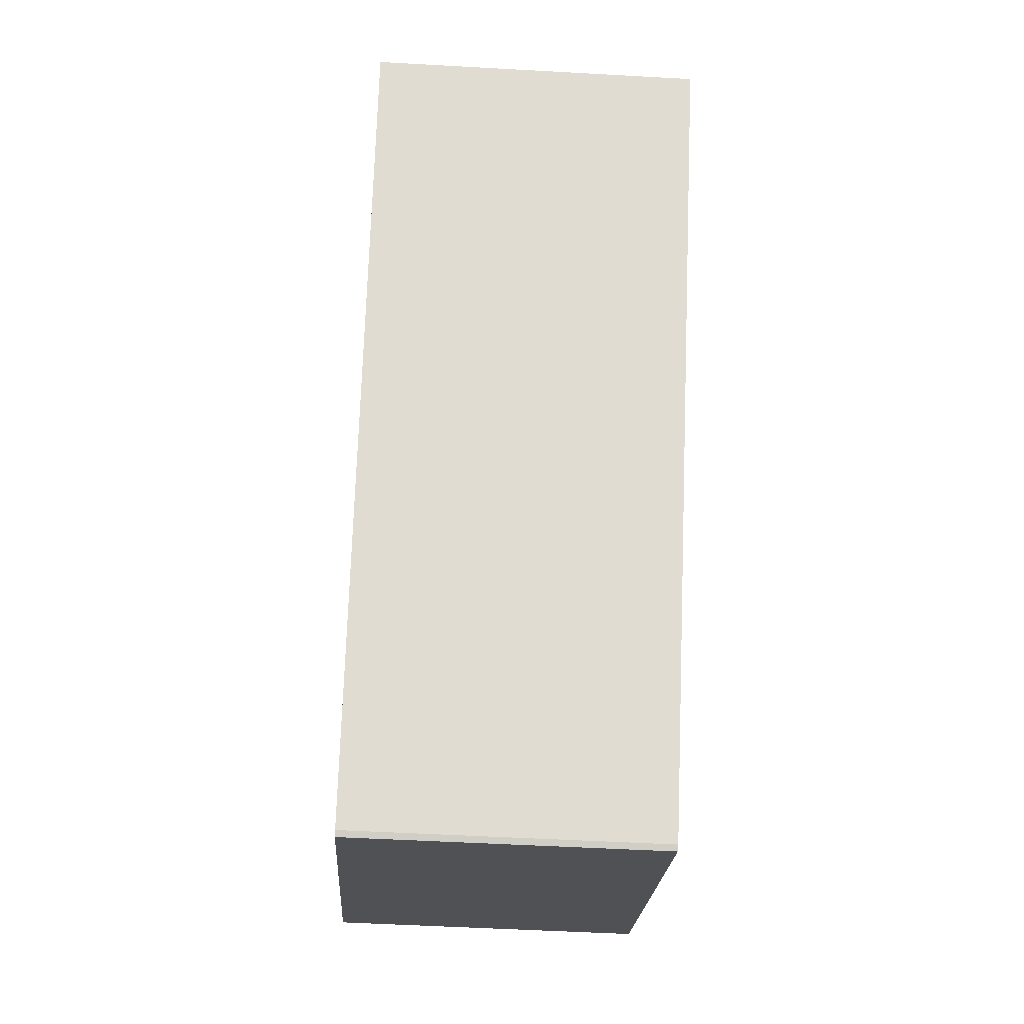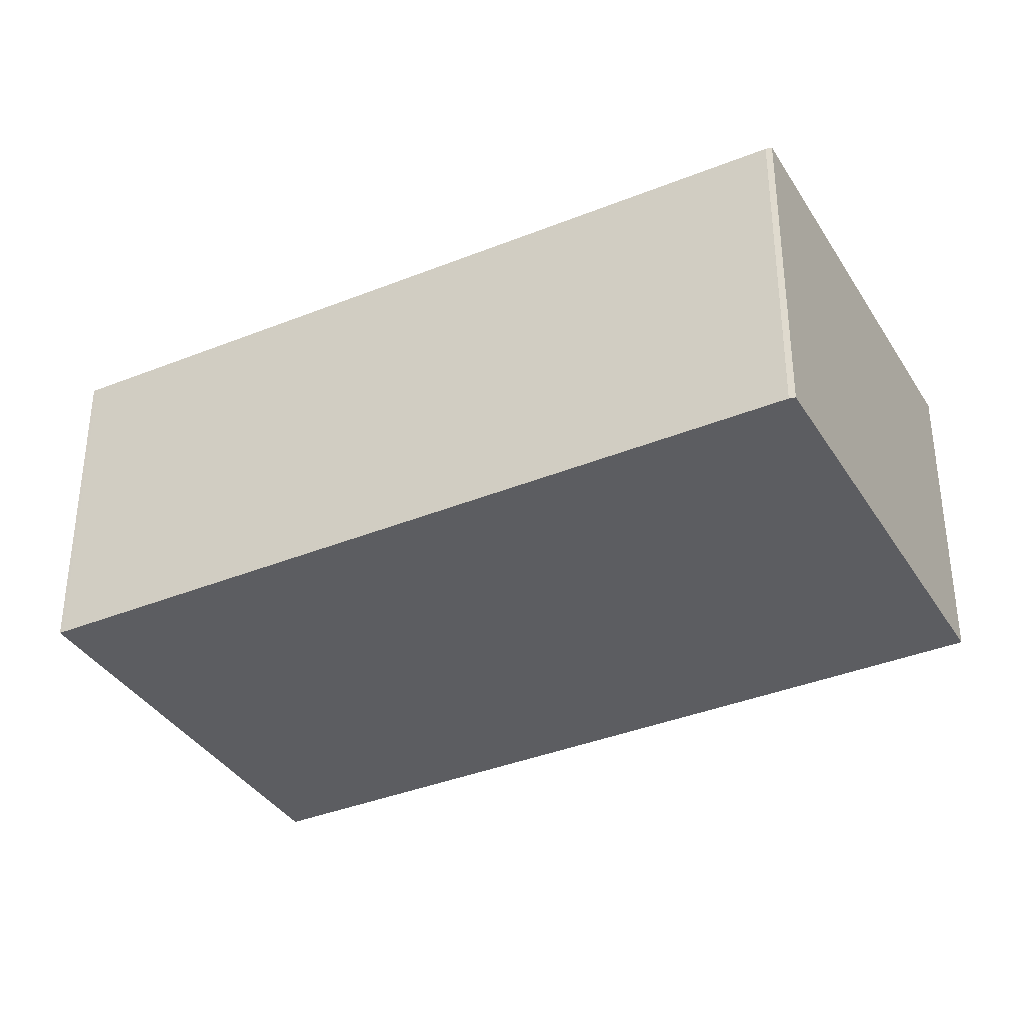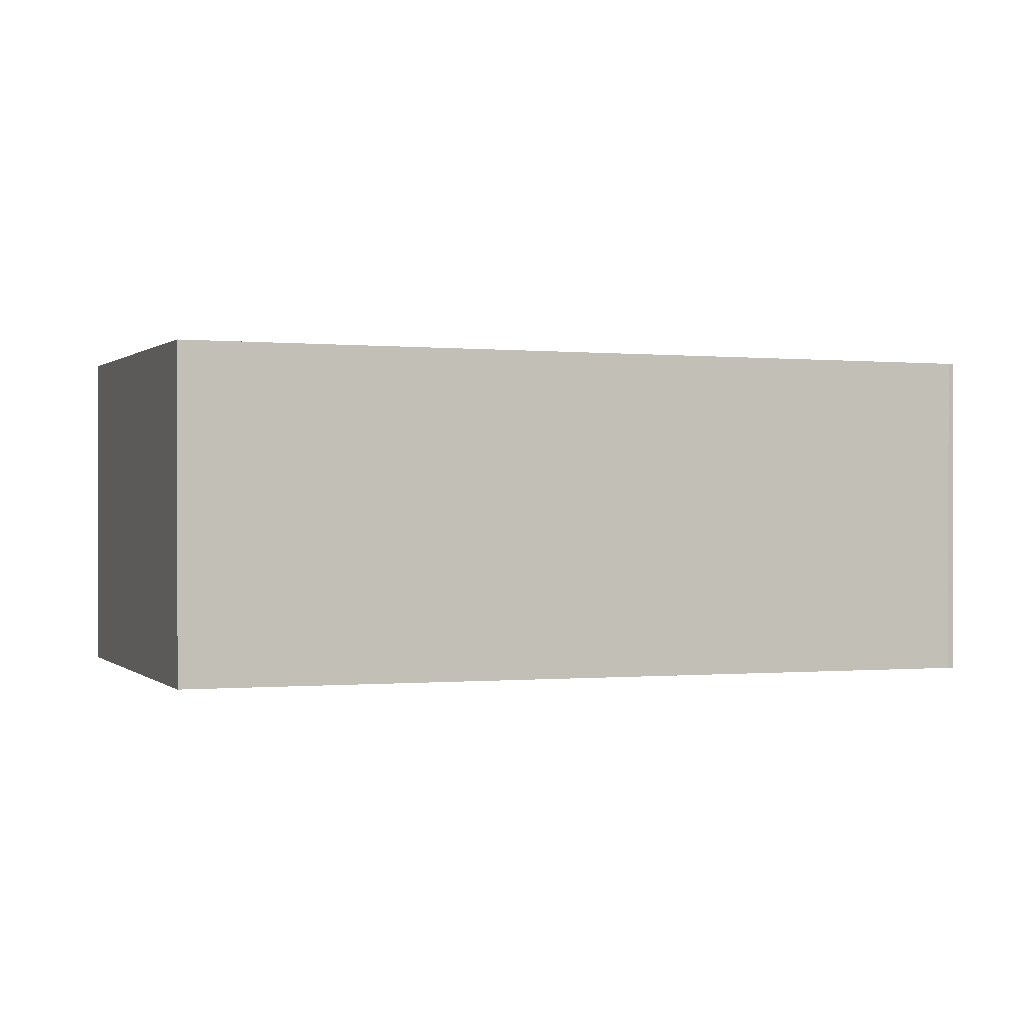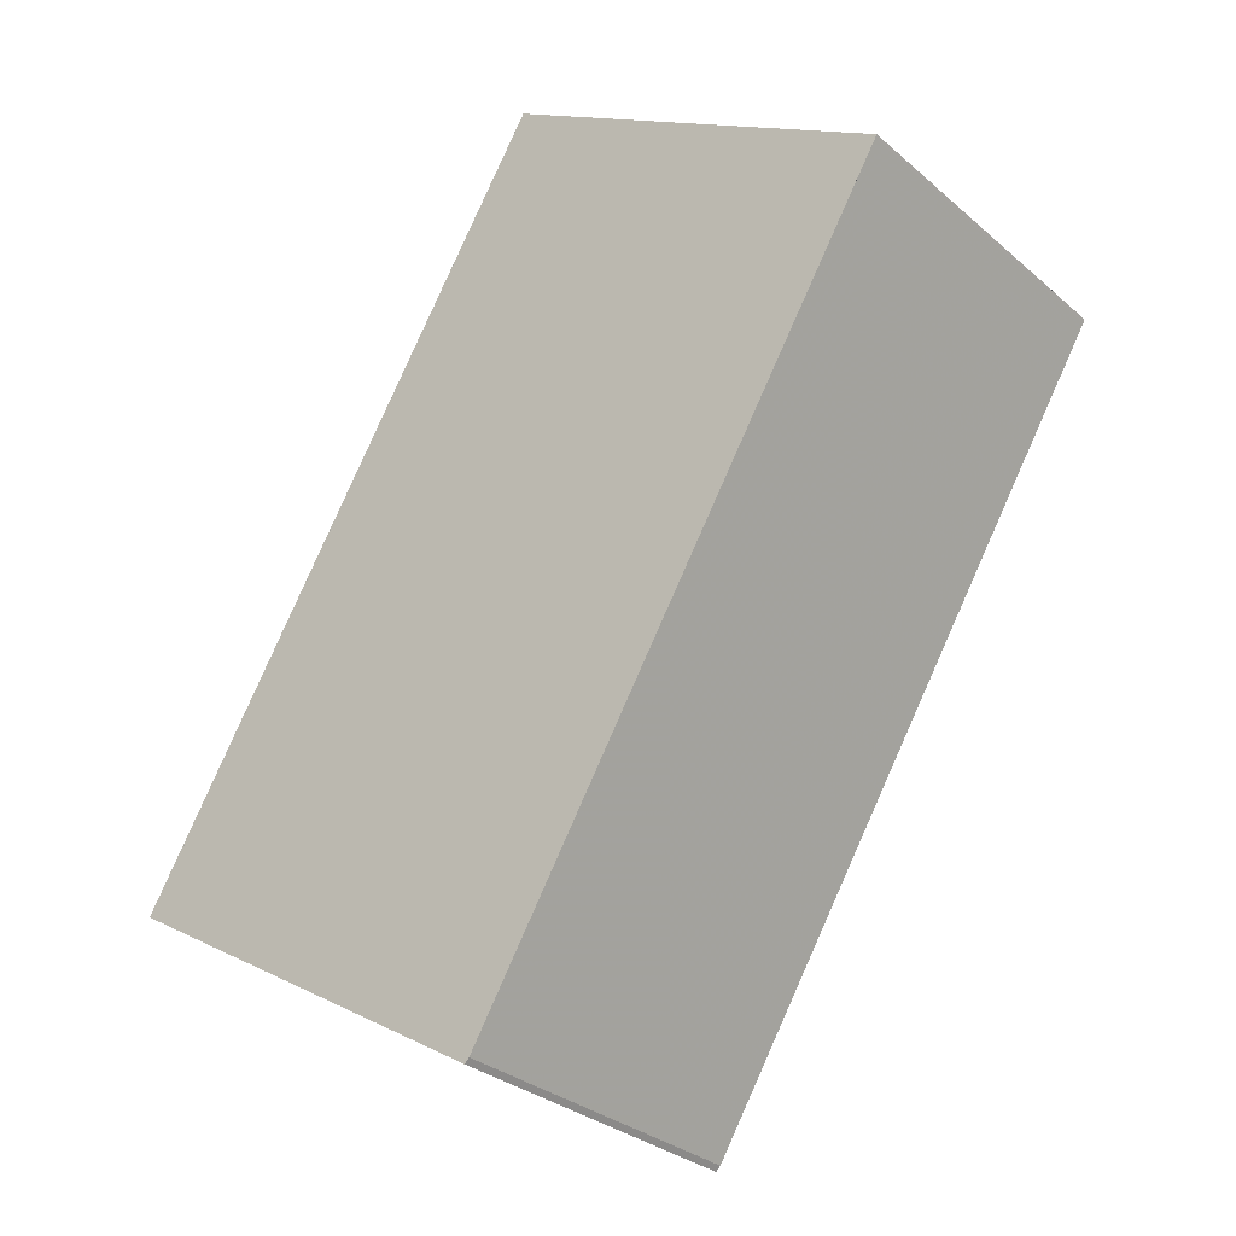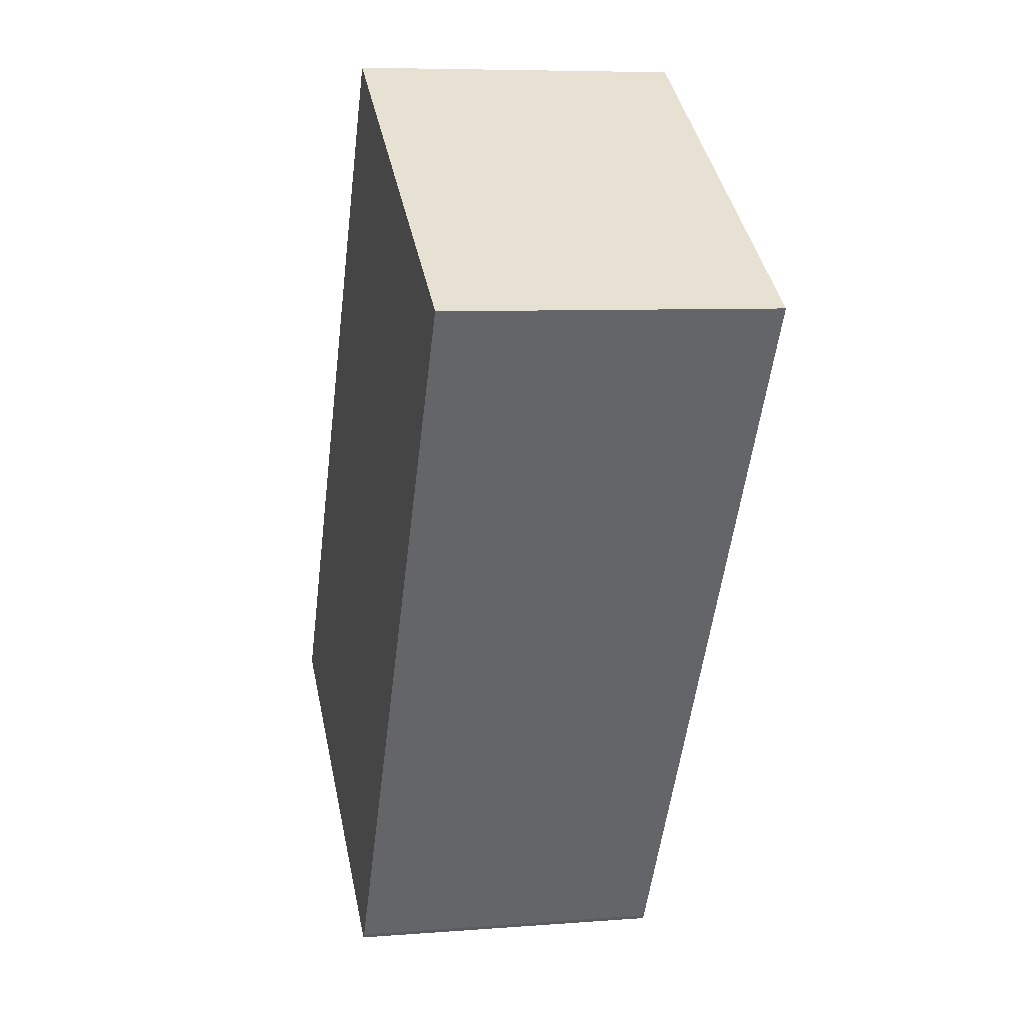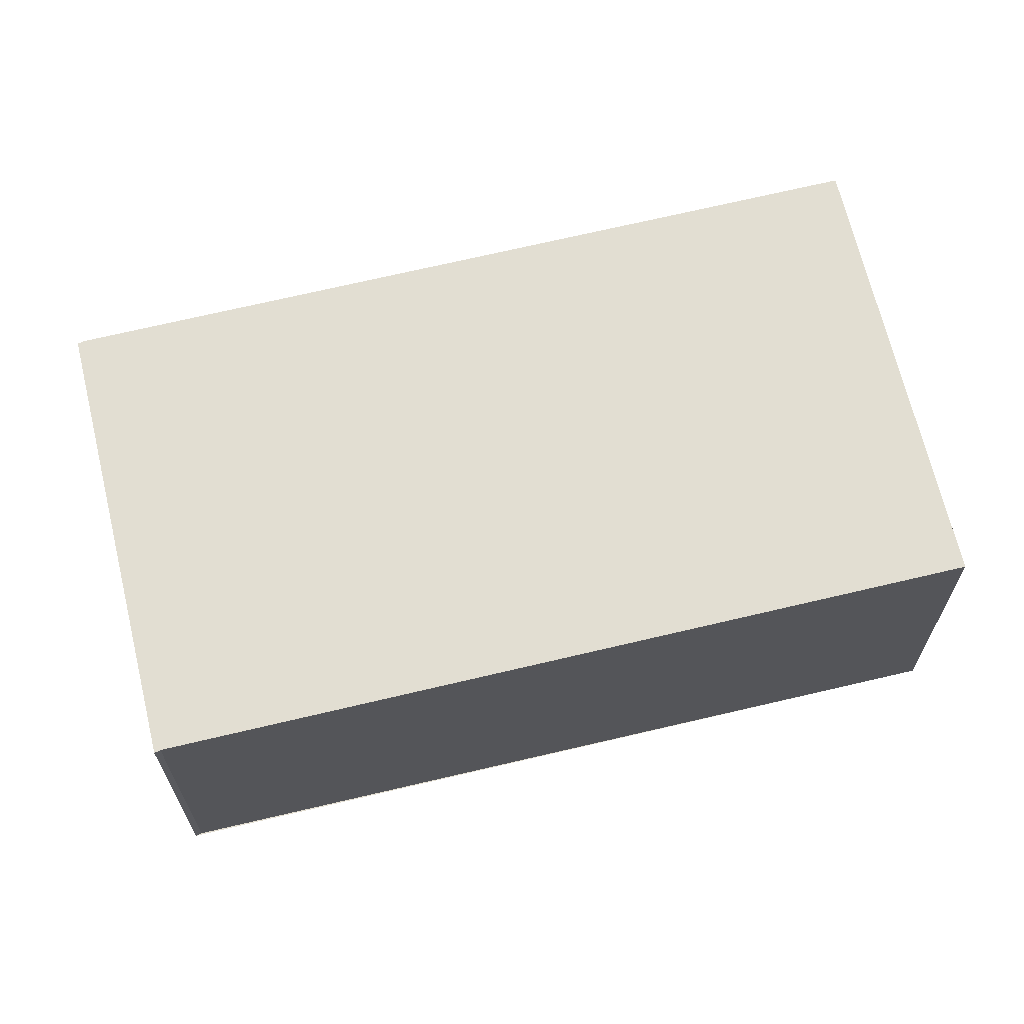
<metadata>
{"format":"obj","ext":"obj","renderer":"f3d","projection":"perspective","resolution":1024,"background":"white","views":[{"elev":-51.4,"azim":-93.5,"up":"+Y"},{"elev":-36.6,"azim":-30.7,"up":"+Z"},{"elev":0.4,"azim":-78.1,"up":"+Z"},{"elev":-30.7,"azim":-140.6,"up":"+Y"},{"elev":7.1,"azim":-102.9,"up":"+Y"},{"elev":67.5,"azim":107.9,"up":"+Z"}]}
</metadata>
<code>
v -1075 -2054 2.236
v -1072 -2052 2.233
v -1069 -2057 2.184
v -1069 -2057 2.184
v -1072 -2059 2.187
v -1072 -2059 2.188
v -1069 -2057 2.184
v -1072 -2052 2.233
v -1072 -2052 2.233
v -1075 -2054 2.236
v -1072 -2052 2.233
v -1069 -2057 2.185
v -1072 -2059 2.188
v -1069 -2057 2.184
v -1072 -2059 2.188
v -1072 -2059 2.187
v -1074 -2054 2.236
v -1074 -2054 2.236
v -1074 -2054 2.236
v -1075 -2054 2.236
v -1075 -2054 0
v -1074 -2054 0
v -1072 -2052 2.233
v -1072 -2052 2.233
v -1072 -2052 0
v -1072 -2052 4.441e-16
v -1069 -2057 2.184
v -1069 -2057 2.184
v -1069 -2057 0
v -1069 -2057 -4.441e-16
v -1069 -2057 2.184
v -1069 -2057 2.184
v -1069 -2057 -4.441e-16
v -1069 -2057 -4.441e-16
v -1072 -2059 2.188
v -1072 -2059 2.187
v -1072 -2059 0
v -1072 -2059 -4.441e-16
v -1072 -2059 2.188
v -1072 -2059 2.188
v -1072 -2059 -4.441e-16
v -1072 -2059 0
v -1072 -2059 2.187
v -1069 -2057 2.184
v -1069 -2057 -4.441e-16
v -1072 -2059 0
v -1072 -2052 2.233
v -1072 -2052 2.233
v -1072 -2052 -4.441e-16
v -1072 -2052 0
v -1075 -2054 2.236
v -1075 -2054 2.236
v -1075 -2054 0
v -1075 -2054 0
v -1069 -2057 2.184
v -1072 -2052 2.233
v -1072 -2052 4.441e-16
v -1069 -2057 0
v -1075 -2054 2.236
v -1072 -2059 2.188
v -1072 -2059 0
v -1075 -2054 0
v -1069 -2057 2.184
v -1069 -2057 2.184
v -1069 -2057 0
v -1069 -2057 0
v -1072 -2059 2.187
v -1072 -2059 2.187
v -1072 -2059 0
v -1072 -2059 0
v -1072 -2052 2.233
v -1074 -2054 2.236
v -1074 -2054 0
v -1072 -2052 -4.441e-16
v -1075 -2054 0
v -1072 -2052 0
v -1069 -2057 0
v -1069 -2057 0
v -1072 -2059 0
v -1072 -2059 0
f 9 8 2 11
f 17 10 1 18
f 15 13 10 17
f 12 9 11 14
f 16 5 6 13 15
f 14 3 4 7 12
f 15 12 7 16
f 17 9 12 15
f 18 8 9 17
f 20 21 22 19
f 24 25 26 23
f 28 29 30 27
f 32 33 34 31
f 36 37 38 35
f 40 41 42 39
f 44 45 46 43
f 48 49 50 47
f 52 53 54 51
f 56 57 58 55
f 60 61 62 59
f 64 65 66 63
f 68 69 70 67
f 72 73 74 71
f 76 77 78 79 80 75

</code>
